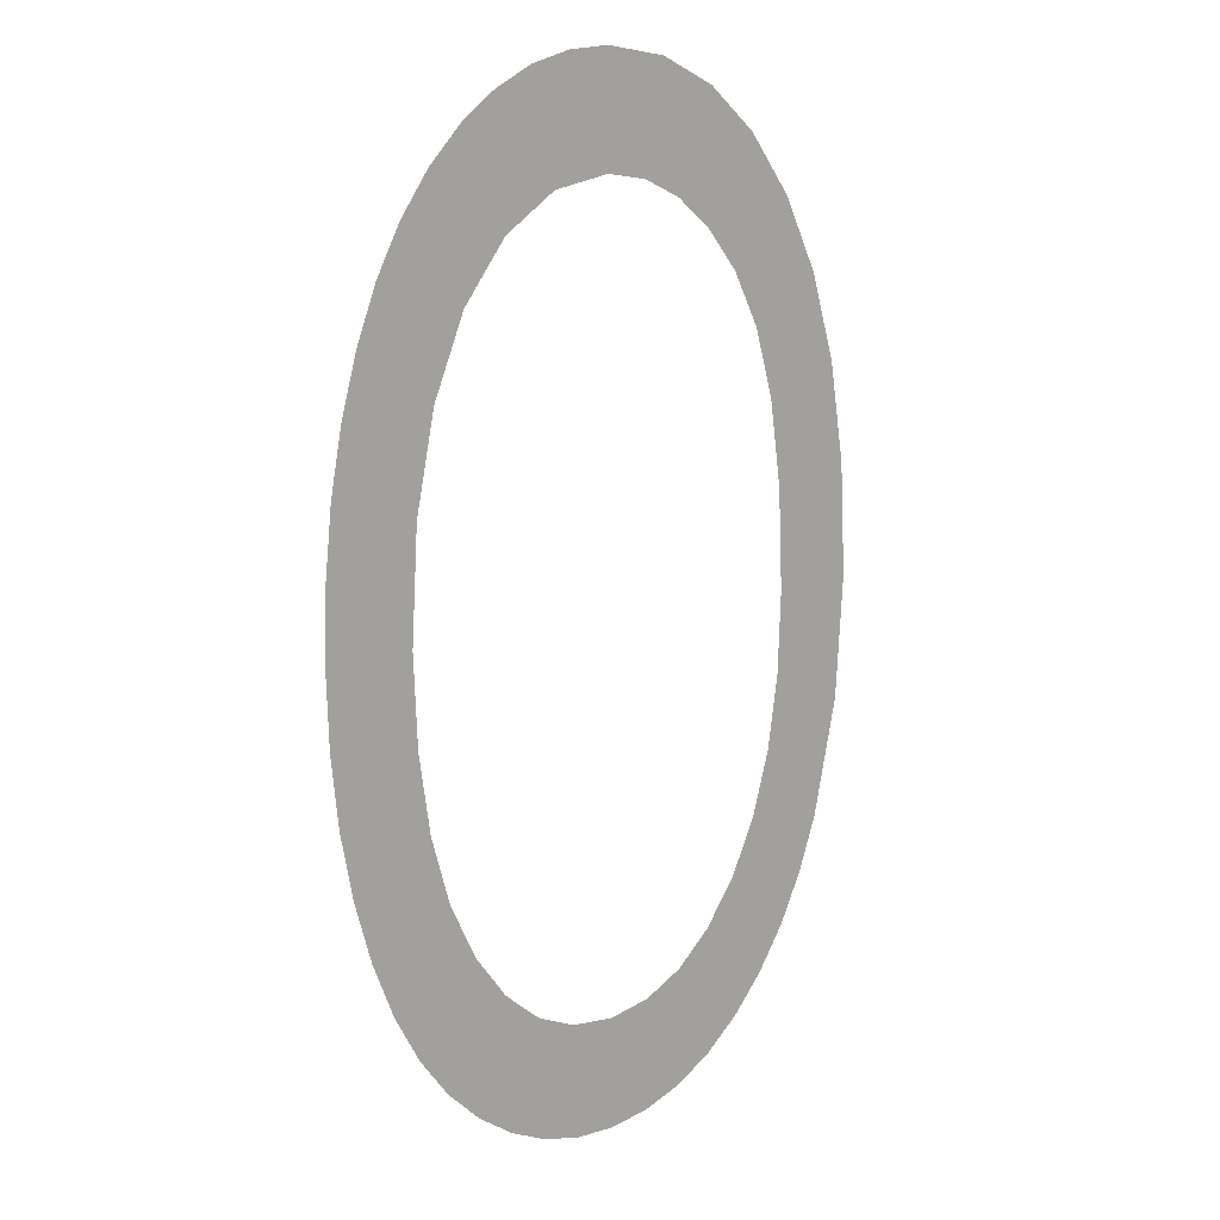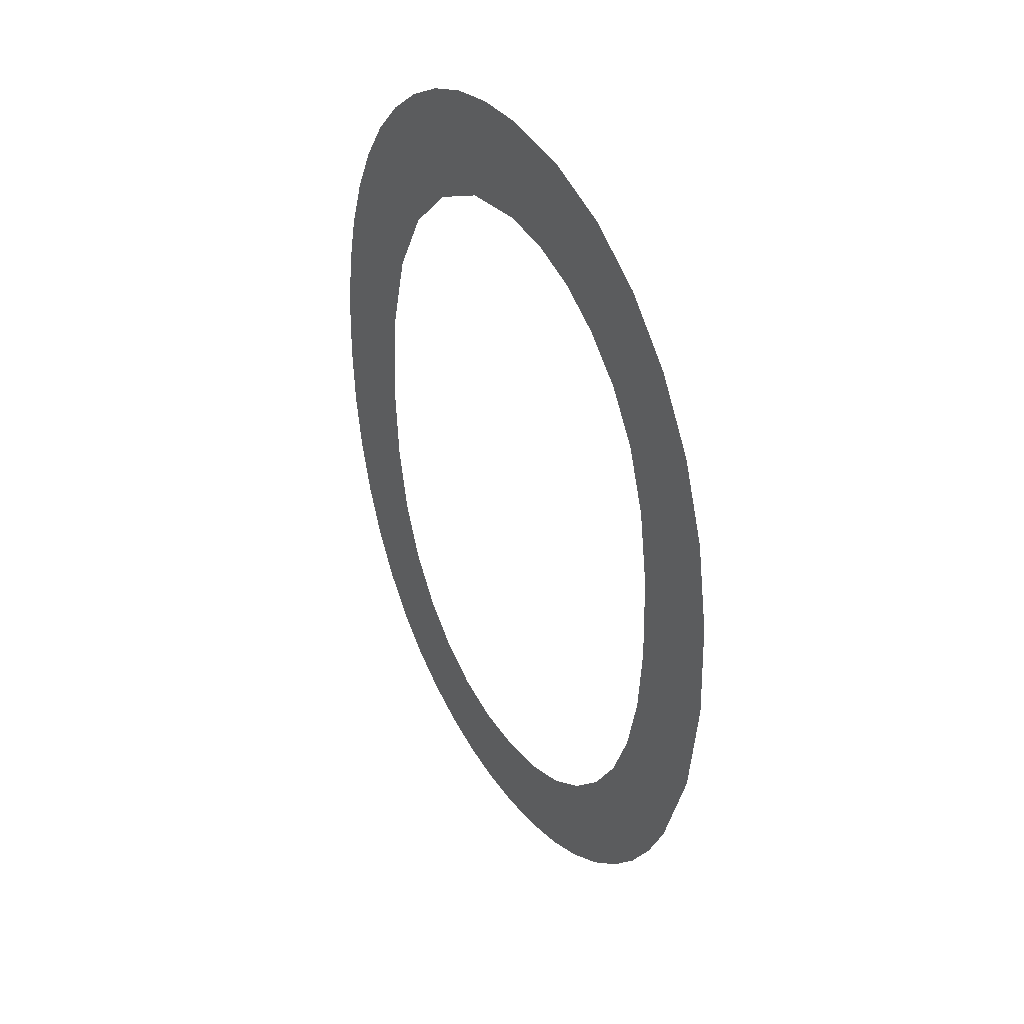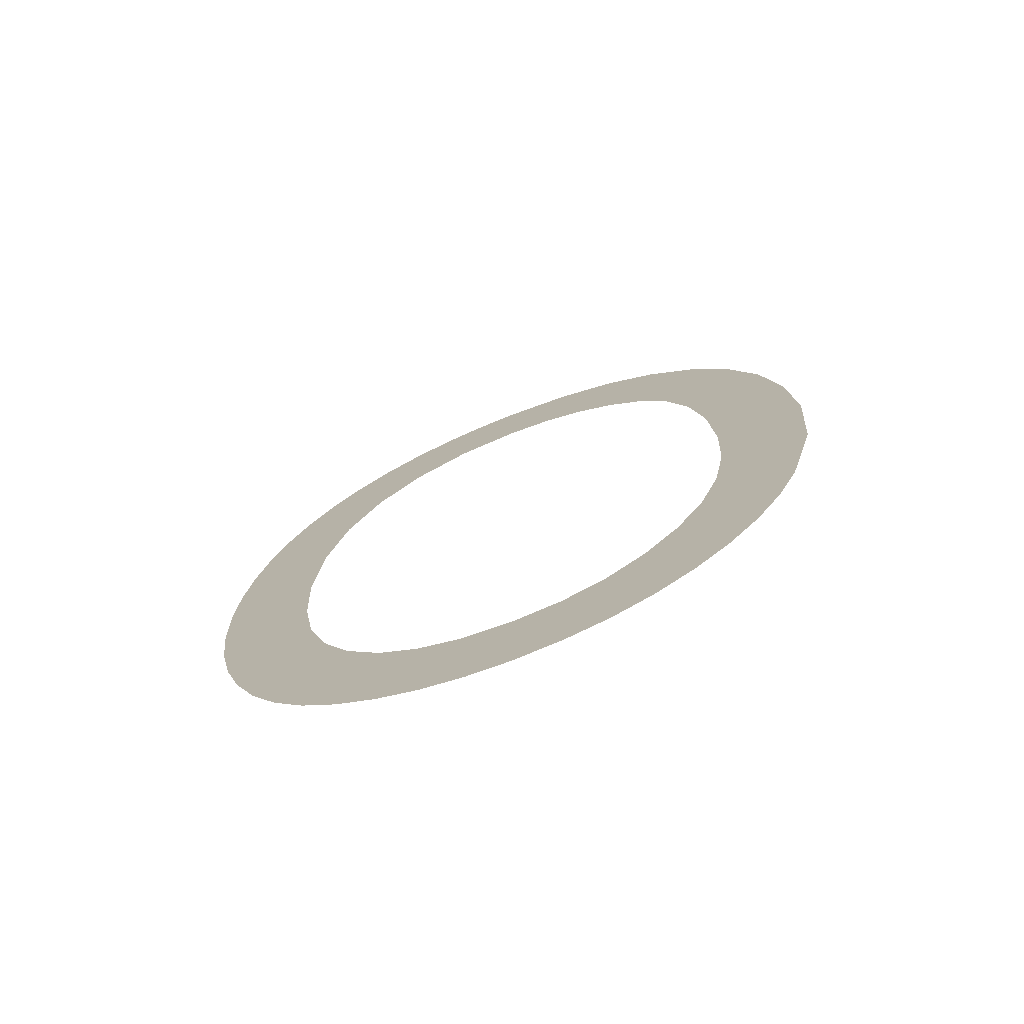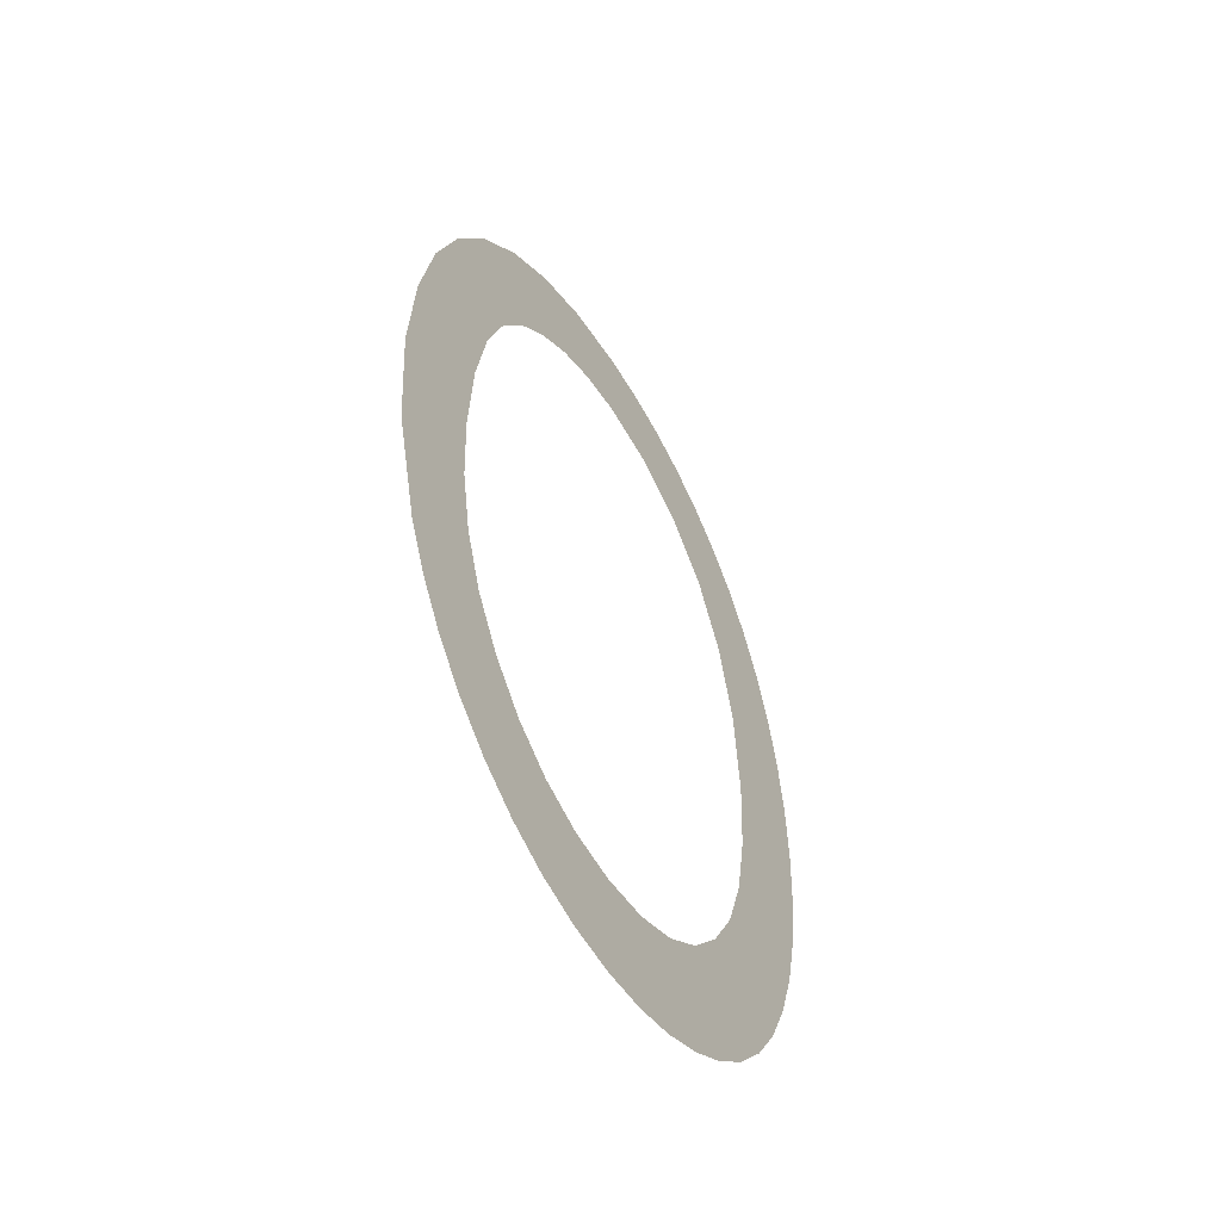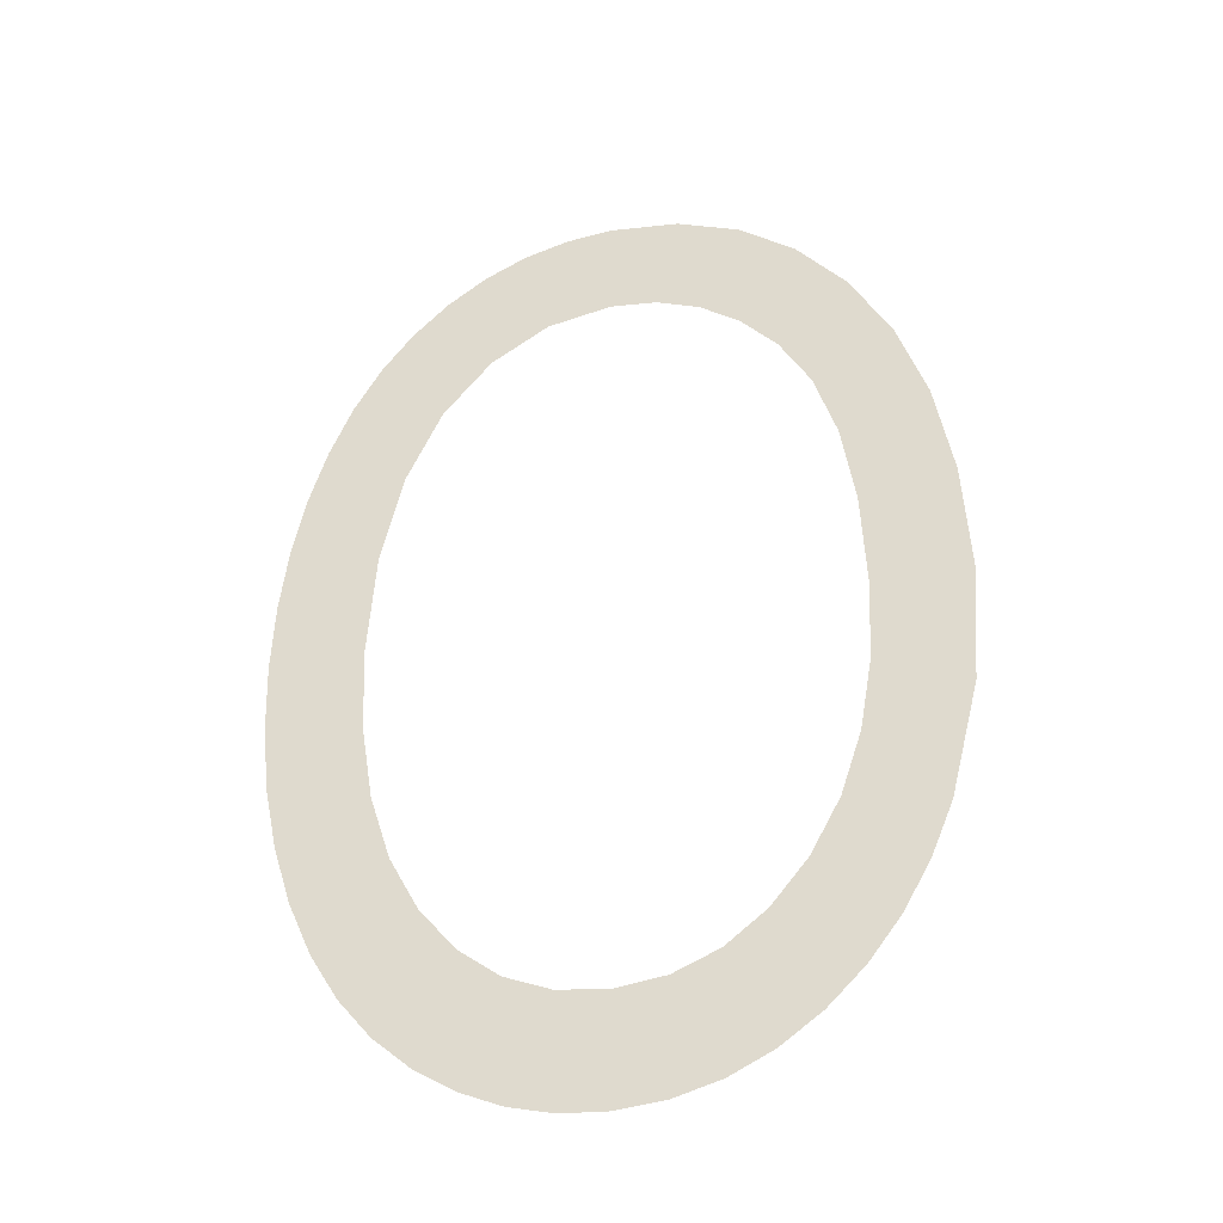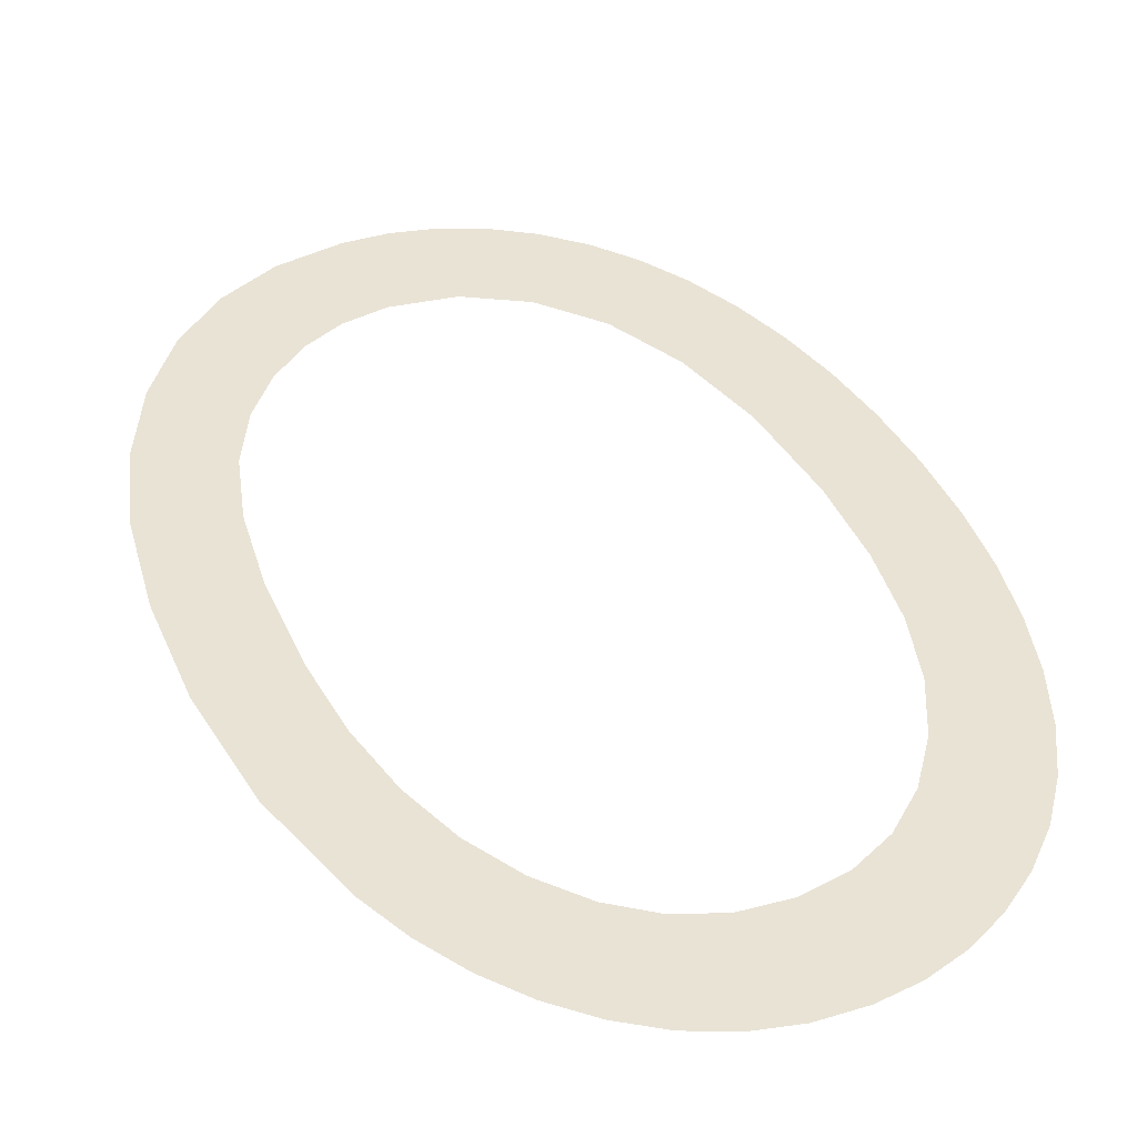
<metadata>
{"format":"obj","ext":"obj","renderer":"f3d","projection":"perspective","resolution":1024,"background":"white","views":[{"elev":11.8,"azim":-45.0,"up":"+Z"},{"elev":44.3,"azim":55.3,"up":"+Z"},{"elev":-75.1,"azim":21.4,"up":"+Z"},{"elev":-57.7,"azim":121.7,"up":"+Z"},{"elev":-38.4,"azim":14.5,"up":"+Z"},{"elev":41.8,"azim":155.0,"up":"+Y"}]}
</metadata>
<code>
o O1/O/mesh84/mesh84-geometry#mesh84-geometry
v -0.07708 -0.1678 0.21
v -0.07721 -0.1678 0.204
v -0.07712 -0.1678 0.2018
v -0.07814 -0.1678 0.2113
v -0.07699 -0.1678 0.1945
v -0.07749 -0.1678 0.2059
v -0.07642 -0.1678 0.1955
v -0.07721 -0.1678 0.2001
v -0.07796 -0.1678 0.2074
v -0.07621 -0.1678 0.2084
v -0.07767 -0.1678 0.1936
v -0.07862 -0.1678 0.2085
v -0.07595 -0.1678 0.1967
v -0.07748 -0.1678 0.1985
v -0.07934 -0.1678 0.2122
v -0.07559 -0.1678 0.2065
v -0.07793 -0.1678 0.1971
v -0.0794 -0.1678 0.2094
v -0.07531 -0.1678 0.1992
v -0.07844 -0.1678 0.1928
v -0.08069 -0.1678 0.2127
v -0.07523 -0.1678 0.2043
v -0.07856 -0.1678 0.1959
v -0.08026 -0.1678 0.21
v -0.0751 -0.1678 0.2019
v -0.07929 -0.1678 0.1922
v -0.08119 -0.1678 0.2104
v -0.07932 -0.1678 0.195
v -0.08218 -0.1678 0.2129
v -0.0802 -0.1678 0.1918
v -0.08219 -0.1678 0.2105
v -0.08018 -0.1678 0.1943
v -0.08318 -0.1678 0.2128
v -0.08112 -0.1678 0.1939
v -0.08358 -0.1678 0.2103
v -0.08116 -0.1678 0.1915
v -0.08413 -0.1678 0.2126
v -0.08216 -0.1678 0.1938
v -0.08483 -0.1678 0.2095
v -0.08217 -0.1678 0.1914
v -0.08503 -0.1678 0.2121
v -0.08322 -0.1678 0.1939
v -0.08586 -0.1678 0.2082
v -0.08312 -0.1678 0.1915
v -0.08588 -0.1678 0.2115
v -0.08403 -0.1678 0.1917
v -0.08662 -0.1678 0.2066
v -0.08418 -0.1678 0.1943
v -0.08665 -0.1678 0.2108
v -0.08492 -0.1678 0.1921
v -0.08707 -0.1678 0.2045
v -0.08504 -0.1678 0.195
v -0.08732 -0.1678 0.2099
v -0.08576 -0.1678 0.1927
v -0.08723 -0.1678 0.2021
v -0.0858 -0.1678 0.1959
v -0.08724 -0.1678 0.1943
v -0.08655 -0.1678 0.1934
v -0.08783 -0.1678 0.1953
v -0.08714 -0.1678 0.2002
v -0.08642 -0.1678 0.1971
v -0.0879 -0.1678 0.2089
v -0.08687 -0.1678 0.1986
v -0.08834 -0.1678 0.1965
v -0.08838 -0.1678 0.2077
v -0.08873 -0.1678 0.1978
v -0.08876 -0.1678 0.2064
v -0.08902 -0.1678 0.1991
v -0.08903 -0.1678 0.2051
v -0.08919 -0.1678 0.2006
v -0.08919 -0.1678 0.2036
v -0.08924 -0.1678 0.2021
f 1 2 3
f 2 1 4
f 3 2 1
f 4 1 2
f 5 1 3
f 3 1 5
f 2 4 6
f 6 4 2
f 7 1 5
f 5 1 7
f 5 3 8
f 8 3 5
f 6 4 9
f 9 4 6
f 7 10 1
f 1 10 7
f 5 8 11
f 11 8 5
f 9 4 12
f 12 4 9
f 13 10 7
f 7 10 13
f 11 8 14
f 14 8 11
f 12 4 15
f 15 4 12
f 13 16 10
f 10 16 13
f 11 14 17
f 17 14 11
f 12 15 18
f 18 15 12
f 19 16 13
f 13 16 19
f 11 17 20
f 20 17 11
f 18 15 21
f 21 15 18
f 19 22 16
f 16 22 19
f 20 17 23
f 23 17 20
f 18 21 24
f 24 21 18
f 22 19 25
f 25 19 22
f 20 23 26
f 26 23 20
f 24 21 27
f 27 21 24
f 26 23 28
f 28 23 26
f 27 21 29
f 29 21 27
f 26 28 30
f 30 28 26
f 27 29 31
f 31 29 27
f 30 28 32
f 32 28 30
f 31 29 33
f 33 29 31
f 30 32 34
f 34 32 30
f 31 33 35
f 35 33 31
f 30 34 36
f 36 34 30
f 35 33 37
f 37 33 35
f 36 34 38
f 38 34 36
f 35 37 39
f 39 37 35
f 36 38 40
f 40 38 36
f 39 37 41
f 41 37 39
f 40 38 42
f 42 38 40
f 39 41 43
f 43 41 39
f 40 42 44
f 44 42 40
f 43 41 45
f 45 41 43
f 44 42 46
f 46 42 44
f 43 45 47
f 47 45 43
f 46 42 48
f 48 42 46
f 47 45 49
f 49 45 47
f 46 48 50
f 50 48 46
f 47 49 51
f 51 49 47
f 50 48 52
f 52 48 50
f 51 49 53
f 53 49 51
f 50 52 54
f 54 52 50
f 51 53 55
f 55 53 51
f 54 52 56
f 56 52 54
f 55 53 57
f 57 53 55
f 54 56 58
f 58 56 54
f 57 53 59
f 59 53 57
f 57 60 55
f 55 60 57
f 58 56 61
f 61 56 58
f 59 53 62
f 62 53 59
f 57 63 60
f 60 63 57
f 58 61 63
f 63 61 58
f 59 62 64
f 64 62 59
f 58 63 57
f 57 63 58
f 64 62 65
f 65 62 64
f 64 65 66
f 66 65 64
f 66 65 67
f 67 65 66
f 66 67 68
f 68 67 66
f 68 67 69
f 69 67 68
f 68 69 70
f 70 69 68
f 70 69 71
f 71 69 70
f 70 71 72
f 72 71 70

</code>
